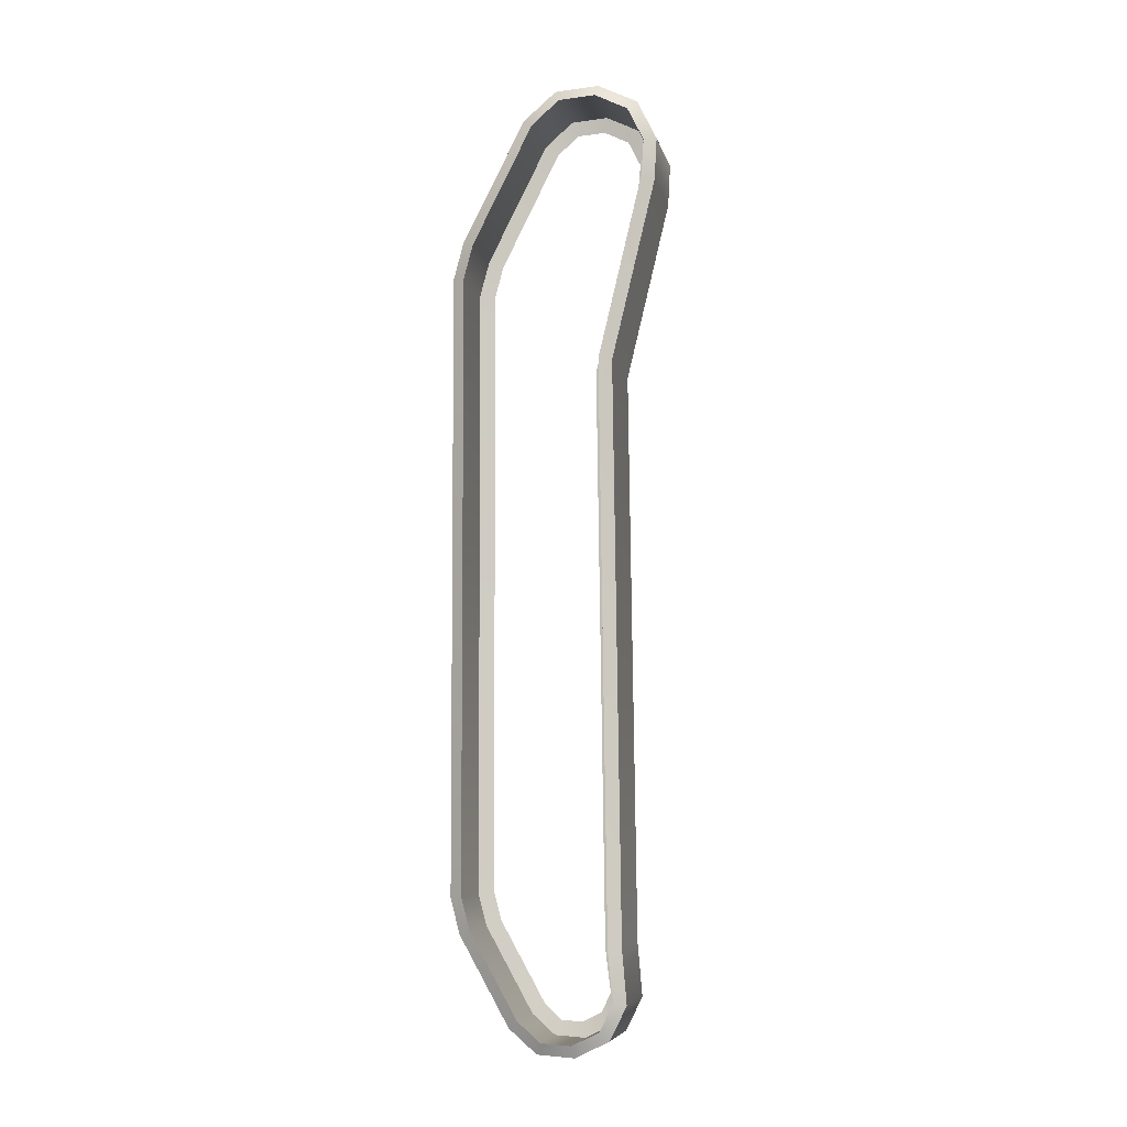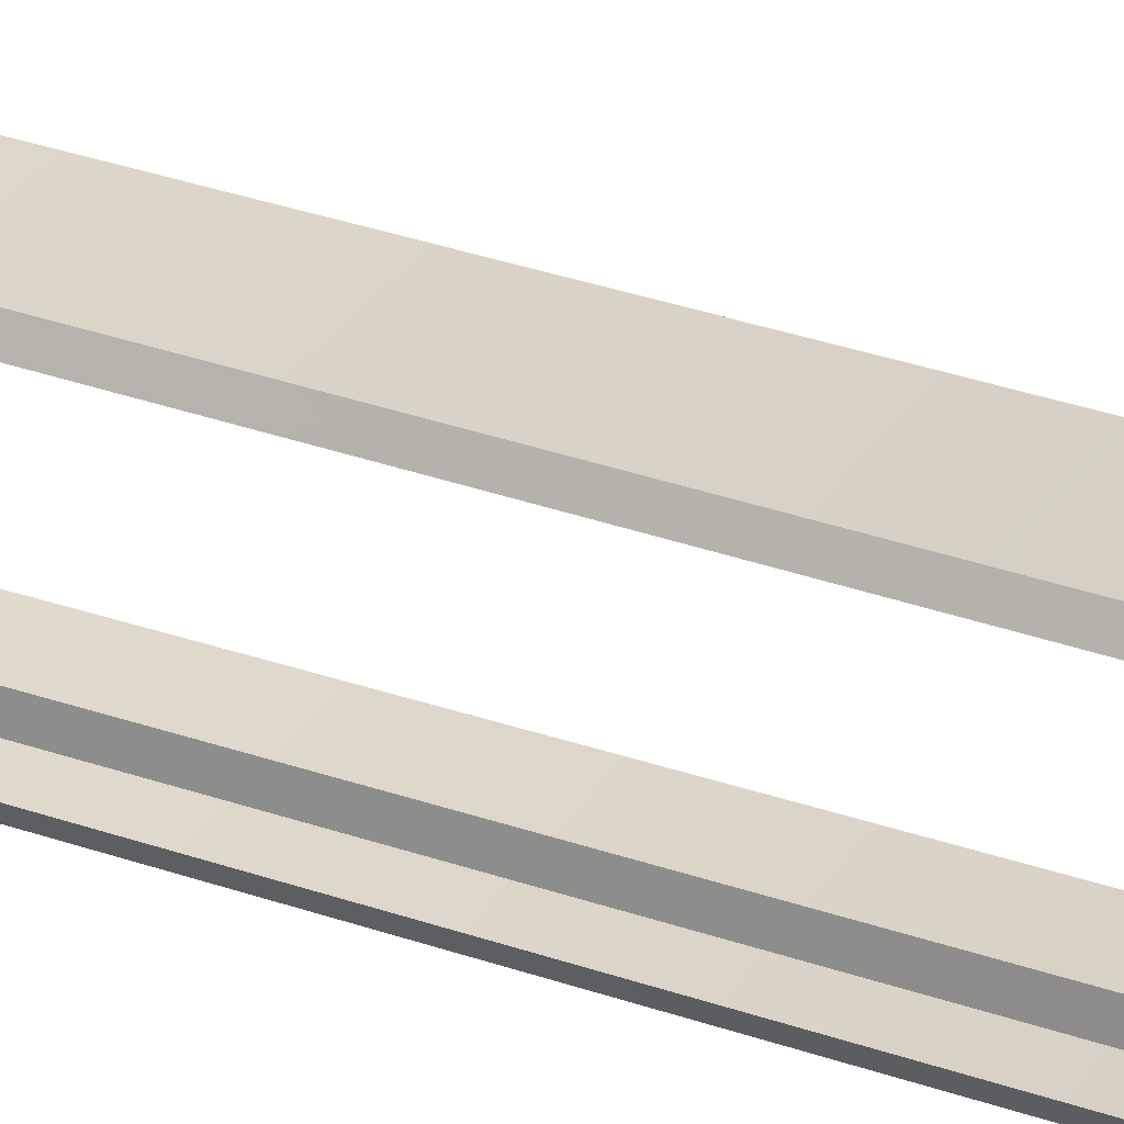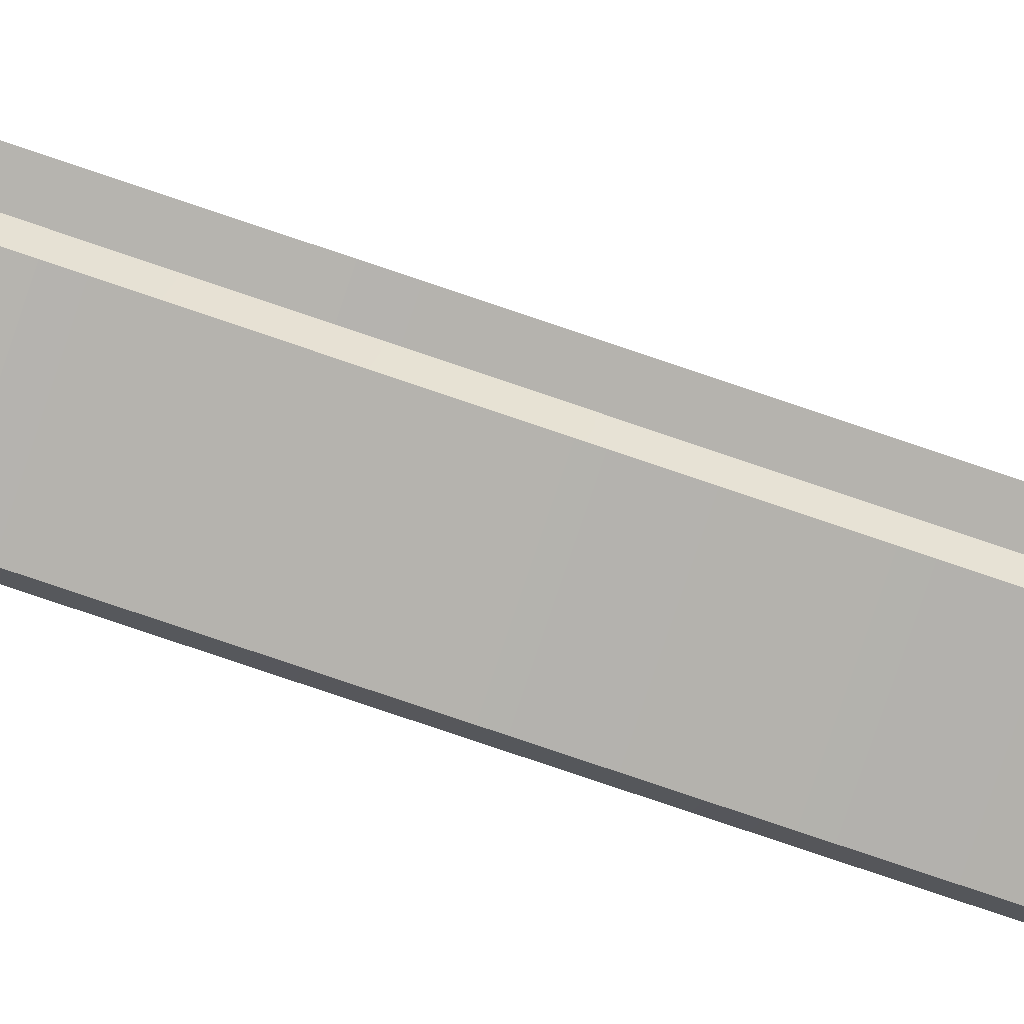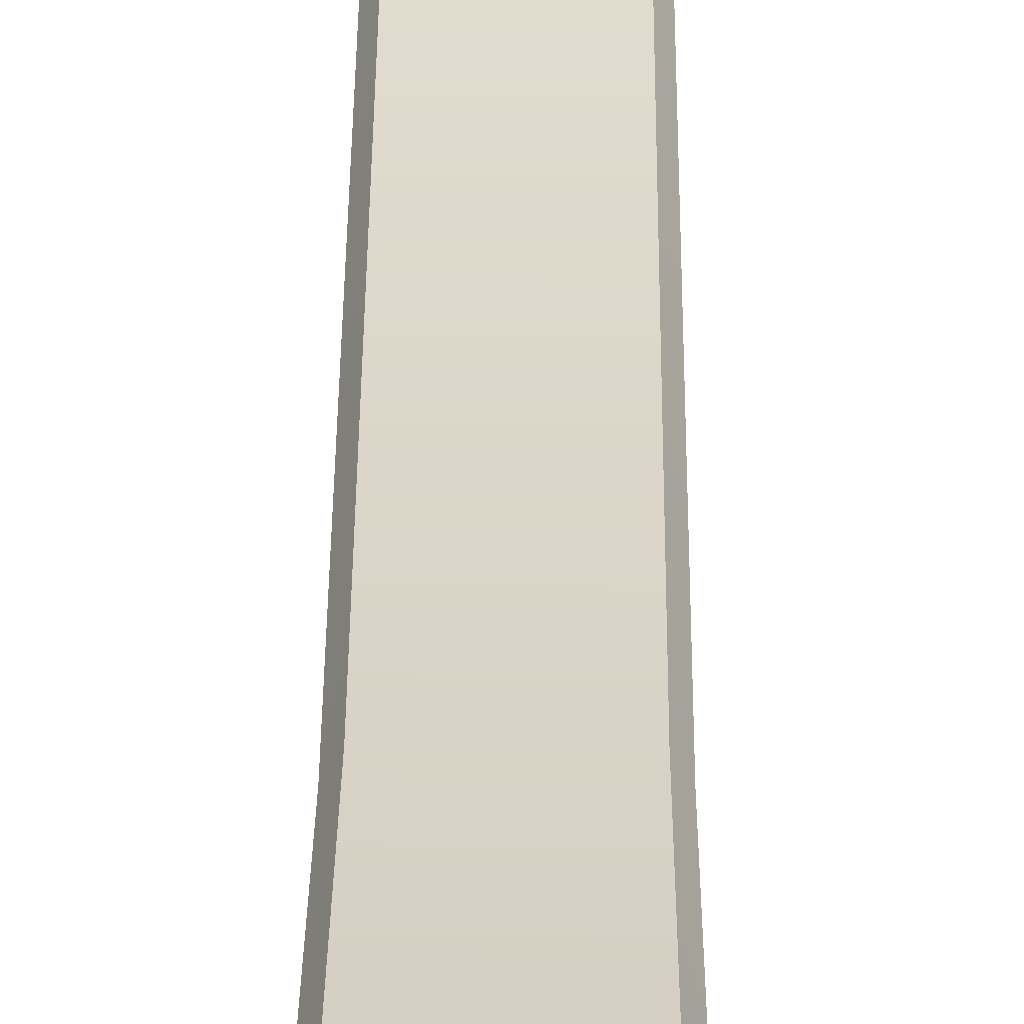
<metadata>
{"format":"obj","ext":"obj","renderer":"f3d","projection":"perspective","resolution":1024,"background":"white","views":[{"elev":-7.1,"azim":-77.8,"up":"+Y"},{"elev":30.5,"azim":116.7,"up":"+Z"},{"elev":-79.8,"azim":-108.7,"up":"+Z"},{"elev":34.2,"azim":-179.6,"up":"+Z"}]}
</metadata>
<code>
v 1.631 -2.584 1.036
v 0.9904 -2.584 1.036
v 1.631 -2.275 1.005
v 0.9904 -2.275 1.005
v 0.9904 -2.756 0.9505
v 1.631 -2.756 0.9505
v 0.9904 -2.841 0.7779
v 1.631 -2.841 0.7779
v 0.9904 -2.829 0.5858
v 0.9904 -2.841 0.7779
v 1.631 -2.829 0.5858
v 1.631 -2.841 0.7779
v 0.9904 -2.702 0.441
v 1.631 -2.702 0.441
v 0.9904 -2.162 0.1383
v 1.631 -2.162 0.1383
v 0.9904 -1.959 0.08395
v 1.631 -1.959 0.08395
v 0.9904 1.959 0.07468
v 1.631 1.959 0.07468
v 0.9904 2.179 0.1336
v 1.631 2.179 0.1336
v 0.9904 2.947 0.5207
v 1.631 2.947 0.5207
v 0.9904 3.102 0.6985
v 1.631 3.102 0.6985
v 0.9904 3.118 0.9343
v 1.631 3.118 0.9343
v 0.9904 3.013 1.146
v 1.631 3.013 1.146
v 0.9904 2.801 1.251
v 1.631 2.801 1.251
v 1.631 2.565 1.235
v 0.9904 2.565 1.235
v 1.631 1.396 0.9547
v 0.9904 1.396 0.9547
v 1.035 -2.599 1.113
v 1.586 -2.599 1.113
v 1.035 -2.263 1.084
v 1.586 -2.263 1.084
v 1.586 -2.813 1.007
v 1.035 -2.813 1.007
v 1.586 -2.813 1.007
v 1.035 -2.813 1.007
v 1.586 -2.918 0.7932
v 1.035 -2.813 1.007
v 1.035 -2.918 0.7932
v 1.586 -2.918 0.7932
v 1.586 -2.918 0.7932
v 1.035 -2.918 0.7932
v 1.586 -2.903 0.5552
v 1.035 -2.903 0.5552
v 1.586 -2.751 0.3785
v 1.035 -2.751 0.3785
v 1.586 -2.751 0.3785
v 1.035 -2.751 0.3785
v 1.586 -2.191 0.06409
v 1.035 -2.191 0.06409
v 1.586 -1.969 0.004645
v 1.035 -1.969 0.004646
v 1.586 -1.969 0.004645
v 1.035 -1.969 0.004646
v 1.586 1.969 -0.004646
v 1.035 1.969 -0.004645
v 1.586 2.207 0.05871
v 1.586 1.969 -0.004646
v 1.035 2.207 0.05871
v 1.035 1.969 -0.004645
v 1.586 2.995 0.4577
v 1.035 2.995 0.4577
v 1.586 2.995 0.4577
v 1.035 2.995 0.4577
v 1.586 3.176 0.6678
v 1.035 3.176 0.6678
v 1.586 3.195 0.9496
v 1.035 3.195 0.9496
v 1.586 3.07 1.203
v 1.035 3.07 1.203
v 1.586 2.817 1.328
v 1.035 2.817 1.328
v 1.035 2.546 1.313
v 1.586 2.546 1.313
v 1.035 2.546 1.313
v 1.035 1.391 1.035
v 1.586 1.391 1.035
v 1.586 2.546 1.313
v 1.035 -2.263 1.084
v 1.586 -2.263 1.084
v 0.9904 -2.275 1.005
v 0.9904 -2.584 1.036
v 1.035 -2.263 1.084
v 0.9904 -2.584 1.036
v 1.035 -2.599 1.113
v 1.035 -2.263 1.084
v 0.9904 -2.584 1.036
v 0.9904 -2.756 0.9505
v 1.035 -2.599 1.113
v 0.9904 -2.756 0.9505
v 1.035 -2.813 1.007
v 1.035 -2.599 1.113
v 0.9904 -2.756 0.9505
v 0.9904 -2.841 0.7779
v 1.035 -2.813 1.007
v 0.9904 -2.841 0.7779
v 1.035 -2.918 0.7932
v 1.035 -2.813 1.007
v 0.9904 -2.841 0.7779
v 0.9904 -2.829 0.5858
v 1.035 -2.918 0.7932
v 0.9904 -2.829 0.5858
v 1.035 -2.903 0.5552
v 1.035 -2.918 0.7932
v 0.9904 -2.829 0.5858
v 0.9904 -2.702 0.441
v 1.035 -2.903 0.5552
v 0.9904 -2.702 0.441
v 1.035 -2.751 0.3785
v 1.035 -2.903 0.5552
v 0.9904 -2.702 0.441
v 0.9904 -2.162 0.1383
v 1.035 -2.751 0.3785
v 0.9904 -2.162 0.1383
v 1.035 -2.191 0.06409
v 1.035 -2.751 0.3785
v 0.9904 -2.162 0.1383
v 0.9904 -1.959 0.08395
v 1.035 -2.191 0.06409
v 0.9904 -1.959 0.08395
v 1.035 -1.969 0.004646
v 1.035 -2.191 0.06409
v 0.9904 -1.959 0.08395
v 0.9904 1.959 0.07468
v 1.035 -1.969 0.004646
v 0.9904 1.959 0.07468
v 1.035 1.969 -0.004645
v 1.035 -1.969 0.004646
v 1.035 1.969 -0.004645
v 0.9904 1.959 0.07468
v 1.035 2.207 0.05871
v 0.9904 1.959 0.07468
v 0.9904 2.179 0.1336
v 1.035 2.207 0.05871
v 1.035 2.207 0.05871
v 0.9904 2.179 0.1336
v 1.035 2.995 0.4577
v 0.9904 2.179 0.1336
v 0.9904 2.947 0.5207
v 1.035 2.995 0.4577
v 0.9904 2.947 0.5207
v 0.9904 3.102 0.6985
v 1.035 2.995 0.4577
v 0.9904 3.102 0.6985
v 1.035 3.176 0.6678
v 1.035 2.995 0.4577
v 0.9904 3.102 0.6985
v 0.9904 3.118 0.9343
v 1.035 3.176 0.6678
v 0.9904 3.118 0.9343
v 1.035 3.195 0.9496
v 1.035 3.176 0.6678
v 0.9904 3.118 0.9343
v 0.9904 3.013 1.146
v 1.035 3.195 0.9496
v 0.9904 3.013 1.146
v 1.035 3.07 1.203
v 1.035 3.195 0.9496
v 0.9904 3.013 1.146
v 0.9904 2.801 1.251
v 1.035 3.07 1.203
v 0.9904 2.801 1.251
v 1.035 2.817 1.328
v 1.035 3.07 1.203
v 1.035 2.546 1.313
v 0.9904 2.801 1.251
v 0.9904 2.565 1.235
v 1.035 2.546 1.313
v 0.9904 1.396 0.9547
v 1.035 1.391 1.035
v 1.035 2.546 1.313
v 0.9904 2.565 1.235
v 0.9904 -2.275 1.005
v 1.035 -2.263 1.084
v 1.035 1.391 1.035
v 0.9904 1.396 0.9547
v 1.631 -2.275 1.005
v 1.586 -2.263 1.084
v 1.631 -2.584 1.036
v 1.586 -2.263 1.084
v 1.586 -2.599 1.113
v 1.631 -2.584 1.036
v 1.631 -2.584 1.036
v 1.586 -2.599 1.113
v 1.631 -2.756 0.9505
v 1.586 -2.599 1.113
v 1.586 -2.813 1.007
v 1.631 -2.756 0.9505
v 1.631 -2.756 0.9505
v 1.586 -2.813 1.007
v 1.631 -2.841 0.7779
v 1.586 -2.813 1.007
v 1.586 -2.918 0.7932
v 1.631 -2.841 0.7779
v 1.631 -2.841 0.7779
v 1.586 -2.918 0.7932
v 1.631 -2.829 0.5858
v 1.586 -2.918 0.7932
v 1.586 -2.903 0.5552
v 1.631 -2.829 0.5858
v 1.631 -2.829 0.5858
v 1.586 -2.903 0.5552
v 1.631 -2.702 0.441
v 1.586 -2.903 0.5552
v 1.586 -2.751 0.3785
v 1.631 -2.702 0.441
v 1.631 -2.702 0.441
v 1.586 -2.751 0.3785
v 1.631 -2.162 0.1383
v 1.586 -2.751 0.3785
v 1.586 -2.191 0.06409
v 1.631 -2.162 0.1383
v 1.631 -2.162 0.1383
v 1.586 -2.191 0.06409
v 1.631 -1.959 0.08395
v 1.586 -2.191 0.06409
v 1.586 -1.969 0.004645
v 1.631 -1.959 0.08395
v 1.631 -1.959 0.08395
v 1.586 -1.969 0.004645
v 1.631 1.959 0.07468
v 1.586 -1.969 0.004645
v 1.586 1.969 -0.004646
v 1.631 1.959 0.07468
v 1.631 2.179 0.1336
v 1.631 1.959 0.07468
v 1.586 2.207 0.05871
v 1.631 1.959 0.07468
v 1.586 1.969 -0.004646
v 1.586 2.207 0.05871
v 1.631 2.947 0.5207
v 1.631 2.179 0.1336
v 1.586 2.995 0.4577
v 1.631 2.179 0.1336
v 1.586 2.207 0.05871
v 1.586 2.995 0.4577
v 1.631 2.947 0.5207
v 1.586 2.995 0.4577
v 1.631 3.102 0.6985
v 1.586 2.995 0.4577
v 1.586 3.176 0.6678
v 1.631 3.102 0.6985
v 1.631 3.102 0.6985
v 1.586 3.176 0.6678
v 1.631 3.118 0.9343
v 1.586 3.176 0.6678
v 1.586 3.195 0.9496
v 1.631 3.118 0.9343
v 1.631 3.118 0.9343
v 1.586 3.195 0.9496
v 1.631 3.013 1.146
v 1.586 3.195 0.9496
v 1.586 3.07 1.203
v 1.631 3.013 1.146
v 1.631 3.013 1.146
v 1.586 3.07 1.203
v 1.631 2.801 1.251
v 1.586 3.07 1.203
v 1.586 2.817 1.328
v 1.631 2.801 1.251
v 1.631 2.801 1.251
v 1.586 2.546 1.313
v 1.631 2.565 1.235
v 1.586 1.391 1.035
v 1.631 1.396 0.9547
v 1.631 2.565 1.235
v 1.586 2.546 1.313
v 1.586 -2.263 1.084
v 1.631 -2.275 1.005
v 1.631 1.396 0.9547
v 1.586 1.391 1.035
v 1.444 -2.584 1.036
v 1.426 -2.564 0.9396
v 1.444 -2.275 1.005
v 1.426 -2.564 0.9396
v 1.426 -2.29 0.9057
v 1.444 -2.275 1.005
v 1.426 -2.685 0.8798
v 1.426 -2.564 0.9396
v 1.444 -2.756 0.9505
v 1.426 -2.564 0.9396
v 1.444 -2.584 1.036
v 1.444 -2.756 0.9505
v 1.426 -2.745 0.7588
v 1.426 -2.685 0.8798
v 1.444 -2.841 0.7779
v 1.426 -2.685 0.8798
v 1.444 -2.756 0.9505
v 1.444 -2.841 0.7779
v 1.426 -2.736 0.6241
v 1.426 -2.745 0.7588
v 1.444 -2.829 0.5858
v 1.426 -2.745 0.7588
v 1.444 -2.841 0.7779
v 1.444 -2.829 0.5858
v 1.426 -2.641 0.5191
v 1.426 -2.736 0.6241
v 1.444 -2.702 0.441
v 1.426 -2.736 0.6241
v 1.444 -2.829 0.5858
v 1.444 -2.702 0.441
v 1.444 -2.162 0.1383
v 1.426 -2.124 0.2311
v 1.444 -2.702 0.441
v 1.426 -2.124 0.2311
v 1.426 -2.641 0.5191
v 1.444 -2.702 0.441
v 1.444 -1.959 0.08395
v 1.426 -1.945 0.1831
v 1.444 -2.162 0.1383
v 1.426 -1.945 0.1831
v 1.426 -2.124 0.2311
v 1.444 -2.162 0.1383
v 1.426 1.946 0.1738
v 1.426 -1.945 0.1831
v 1.444 1.959 0.07468
v 1.426 -1.945 0.1831
v 1.444 -1.959 0.08395
v 1.444 1.959 0.07468
v 1.426 2.144 0.2273
v 1.426 1.946 0.1738
v 1.444 2.179 0.1336
v 1.426 1.946 0.1738
v 1.444 1.959 0.07468
v 1.444 2.179 0.1336
v 1.426 2.886 0.5994
v 1.426 2.144 0.2273
v 1.444 2.947 0.5207
v 1.426 2.144 0.2273
v 1.444 2.179 0.1336
v 1.444 2.947 0.5207
v 1.426 3.01 0.7367
v 1.426 2.886 0.5994
v 1.444 3.102 0.6985
v 1.426 2.886 0.5994
v 1.444 2.947 0.5207
v 1.444 3.102 0.6985
v 1.426 3.022 0.9151
v 1.426 3.01 0.7367
v 1.444 3.118 0.9343
v 1.426 3.01 0.7367
v 1.444 3.102 0.6985
v 1.444 3.118 0.9343
v 1.426 2.942 1.075
v 1.426 3.022 0.9151
v 1.444 3.013 1.146
v 1.426 3.022 0.9151
v 1.444 3.118 0.9343
v 1.444 3.013 1.146
v 1.426 2.782 1.155
v 1.426 2.942 1.075
v 1.444 2.801 1.251
v 1.426 2.942 1.075
v 1.444 3.013 1.146
v 1.444 2.801 1.251
v 1.426 2.782 1.155
v 1.444 2.801 1.251
v 1.444 2.565 1.235
v 1.426 2.59 1.138
v 1.444 1.396 0.9547
v 1.426 1.403 0.8549
v 1.426 2.59 1.138
v 1.444 2.565 1.235
v 1.444 -2.275 1.005
v 1.426 -2.29 0.9057
v 1.426 1.403 0.8549
v 1.444 1.396 0.9547
v 1.426 -2.29 0.9057
v 1.426 -2.564 0.9396
v 1.412 -2.275 1.005
v 1.426 -2.564 0.9396
v 1.412 -2.584 1.036
v 1.412 -2.275 1.005
v 1.426 -2.685 0.8798
v 1.412 -2.756 0.9505
v 1.426 -2.564 0.9396
v 1.412 -2.756 0.9505
v 1.412 -2.584 1.036
v 1.426 -2.564 0.9396
v 1.426 -2.745 0.7588
v 1.412 -2.841 0.7779
v 1.426 -2.685 0.8798
v 1.412 -2.841 0.7779
v 1.412 -2.756 0.9505
v 1.426 -2.685 0.8798
v 1.426 -2.736 0.6241
v 1.412 -2.829 0.5858
v 1.426 -2.745 0.7588
v 1.412 -2.829 0.5858
v 1.412 -2.841 0.7779
v 1.426 -2.745 0.7588
v 1.426 -2.641 0.5191
v 1.412 -2.702 0.441
v 1.426 -2.736 0.6241
v 1.412 -2.702 0.441
v 1.412 -2.829 0.5858
v 1.426 -2.736 0.6241
v 1.426 -2.641 0.5191
v 1.426 -2.124 0.2311
v 1.412 -2.702 0.441
v 1.426 -2.124 0.2311
v 1.412 -2.162 0.1383
v 1.412 -2.702 0.441
v 1.426 -2.124 0.2311
v 1.426 -1.945 0.1831
v 1.412 -2.162 0.1383
v 1.426 -1.945 0.1831
v 1.412 -1.959 0.08395
v 1.412 -2.162 0.1383
v 1.426 1.946 0.1738
v 1.412 1.959 0.07468
v 1.426 -1.945 0.1831
v 1.412 1.959 0.07468
v 1.412 -1.959 0.08395
v 1.426 -1.945 0.1831
v 1.426 2.144 0.2273
v 1.412 2.179 0.1336
v 1.426 1.946 0.1738
v 1.412 2.179 0.1336
v 1.412 1.959 0.07468
v 1.426 1.946 0.1738
v 1.426 2.886 0.5994
v 1.412 2.947 0.5207
v 1.426 2.144 0.2273
v 1.412 2.947 0.5207
v 1.412 2.179 0.1336
v 1.426 2.144 0.2273
v 1.426 3.01 0.7367
v 1.412 3.102 0.6985
v 1.426 2.886 0.5994
v 1.412 3.102 0.6985
v 1.412 2.947 0.5207
v 1.426 2.886 0.5994
v 1.426 3.022 0.9151
v 1.412 3.118 0.9343
v 1.426 3.01 0.7367
v 1.412 3.118 0.9343
v 1.412 3.102 0.6985
v 1.426 3.01 0.7367
v 1.426 2.942 1.075
v 1.412 3.013 1.146
v 1.426 3.022 0.9151
v 1.412 3.013 1.146
v 1.412 3.118 0.9343
v 1.426 3.022 0.9151
v 1.426 2.782 1.155
v 1.412 2.801 1.251
v 1.426 2.942 1.075
v 1.412 2.801 1.251
v 1.412 3.013 1.146
v 1.426 2.942 1.075
v 1.412 2.565 1.235
v 1.412 2.801 1.251
v 1.426 2.782 1.155
v 1.426 2.59 1.138
v 1.426 1.403 0.8549
v 1.412 1.396 0.9547
v 1.412 2.565 1.235
v 1.426 2.59 1.138
v 1.426 -2.29 0.9057
v 1.412 -2.275 1.005
v 1.412 1.396 0.9547
v 1.426 1.403 0.8549
g group_63370480_140627883064576
f 1 2 3
f 2 4 3
f 5 2 6
f 2 1 6
f 7 5 8
f 5 6 8
f 9 10 11
f 10 12 11
f 13 9 14
f 9 11 14
f 15 13 16
f 13 14 16
f 17 15 18
f 15 16 18
f 19 17 20
f 17 18 20
f 19 20 21
f 20 22 21
f 23 21 24
f 21 22 24
f 25 23 26
f 23 24 26
f 27 25 28
f 25 26 28
f 29 27 30
f 27 28 30
f 31 29 32
f 29 30 32
f 31 32 33
f 31 33 34
f 33 35 36
f 33 36 34
f 4 36 35
f 4 35 3
f 37 38 39
f 38 40 39
f 38 37 41
f 37 42 41
f 43 44 45
f 46 47 48
f 49 50 51
f 50 52 51
f 51 52 53
f 52 54 53
f 55 56 57
f 56 58 57
f 57 58 59
f 58 60 59
f 61 62 63
f 62 64 63
f 65 66 67
f 66 68 67
f 65 67 69
f 67 70 69
f 71 72 73
f 72 74 73
f 73 74 75
f 74 76 75
f 75 76 77
f 76 78 77
f 77 78 79
f 78 80 79
f 80 81 82
f 80 82 79
f 83 84 85
f 83 85 86
f 84 87 88
f 84 88 85
f 89 90 91
f 92 93 94
f 95 96 97
f 98 99 100
f 101 102 103
f 104 105 106
f 107 108 109
f 110 111 112
f 113 114 115
f 116 117 118
f 119 120 121
f 122 123 124
f 125 126 127
f 128 129 130
f 131 132 133
f 134 135 136
f 137 138 139
f 140 141 142
f 143 144 145
f 146 147 148
f 149 150 151
f 152 153 154
f 155 156 157
f 158 159 160
f 161 162 163
f 164 165 166
f 167 168 169
f 170 171 172
f 171 170 173
f 174 175 176
f 177 178 179
f 177 179 180
f 181 182 183
f 181 183 184
f 185 186 187
f 188 189 190
f 191 192 193
f 194 195 196
f 197 198 199
f 200 201 202
f 203 204 205
f 206 207 208
f 209 210 211
f 212 213 214
f 215 216 217
f 218 219 220
f 221 222 223
f 224 225 226
f 227 228 229
f 230 231 232
f 233 234 235
f 236 237 238
f 239 240 241
f 242 243 244
f 245 246 247
f 248 249 250
f 251 252 253
f 254 255 256
f 257 258 259
f 260 261 262
f 263 264 265
f 266 267 268
f 269 267 270
f 269 270 271
f 272 273 274
f 272 274 275
f 276 277 278
f 276 278 279
f 280 281 282
f 283 284 285
f 286 287 288
f 289 290 291
f 292 293 294
f 295 296 297
f 298 299 300
f 301 302 303
f 304 305 306
f 307 308 309
f 310 311 312
f 313 314 315
f 316 317 318
f 319 320 321
f 322 323 324
f 325 326 327
f 328 329 330
f 331 332 333
f 334 335 336
f 337 338 339
f 340 341 342
f 343 344 345
f 346 347 348
f 349 350 351
f 352 353 354
f 355 356 357
f 358 359 360
f 361 362 363
f 364 365 366
f 364 366 367
f 368 369 370
f 368 370 371
f 372 373 374
f 372 374 375
f 376 377 378
f 379 380 381
f 382 383 384
f 385 386 387
f 388 389 390
f 391 392 393
f 394 395 396
f 397 398 399
f 400 401 402
f 403 404 405
f 406 407 408
f 409 410 411
f 412 413 414
f 415 416 417
f 418 419 420
f 421 422 423
f 424 425 426
f 427 428 429
f 430 431 432
f 433 434 435
f 436 437 438
f 439 440 441
f 442 443 444
f 445 446 447
f 448 449 450
f 451 452 453
f 454 455 456
f 457 458 459
f 460 461 462
f 460 462 463
f 464 465 466
f 464 466 467
f 468 469 470
f 468 470 471

</code>
